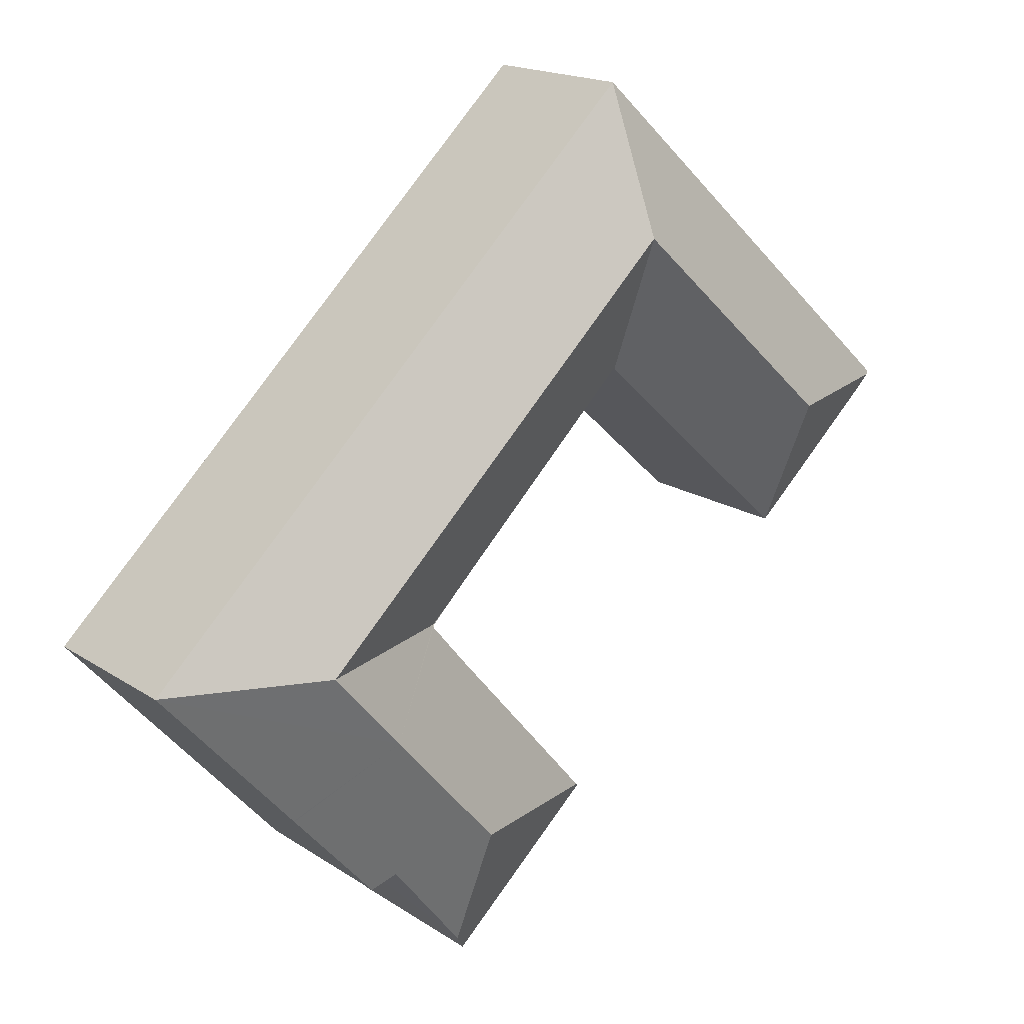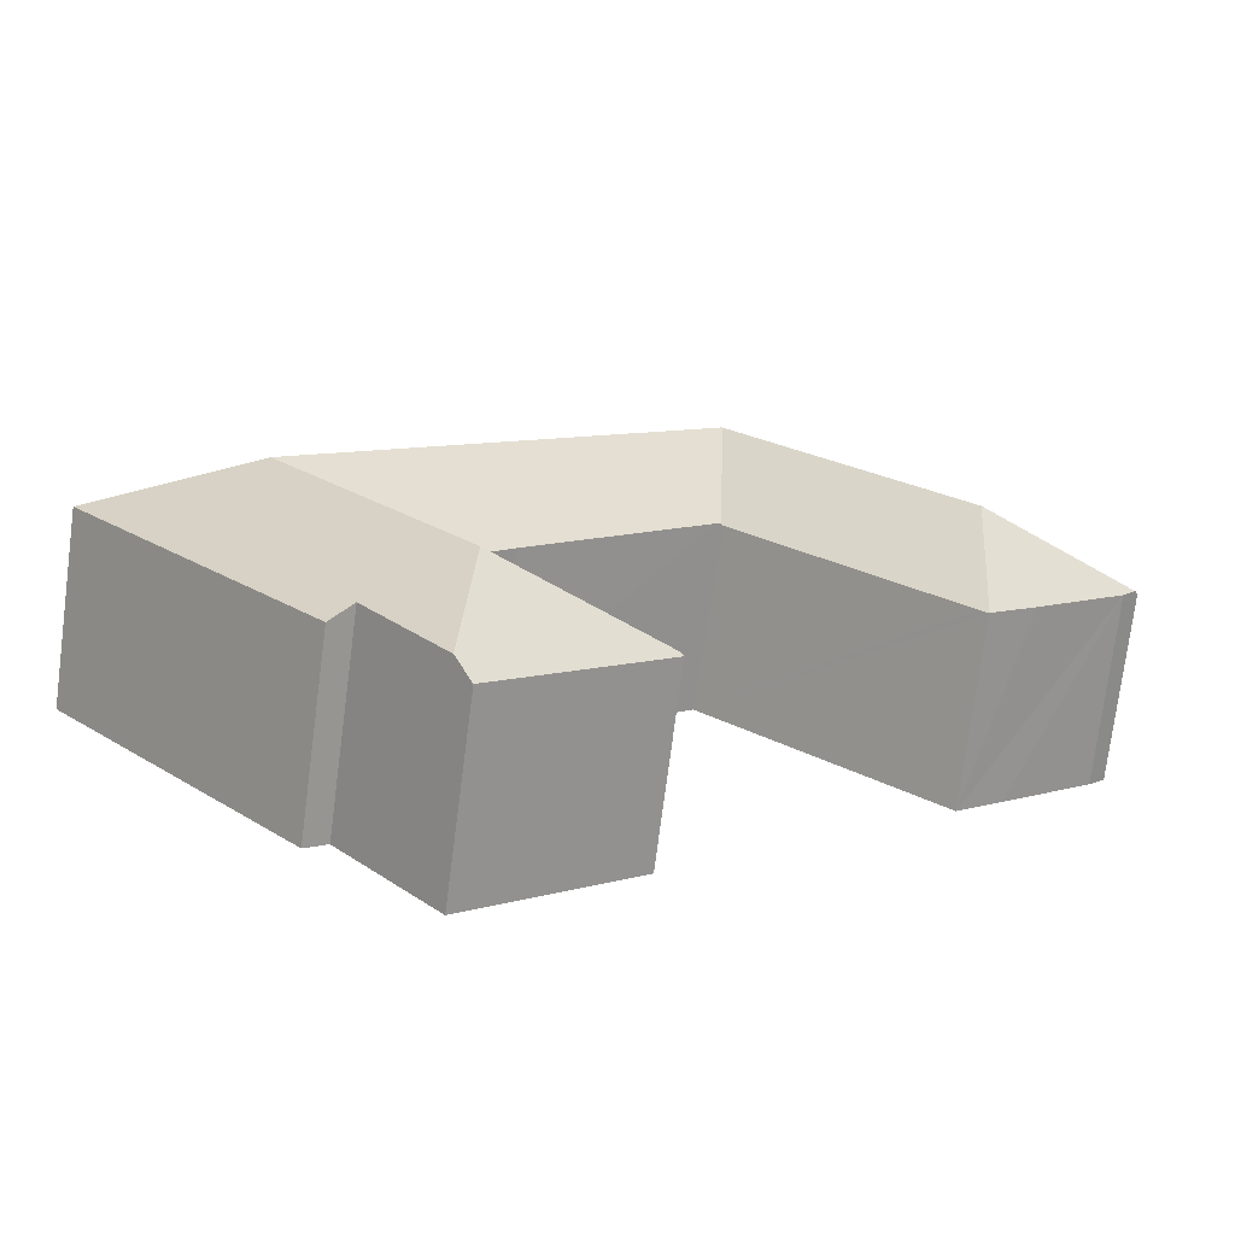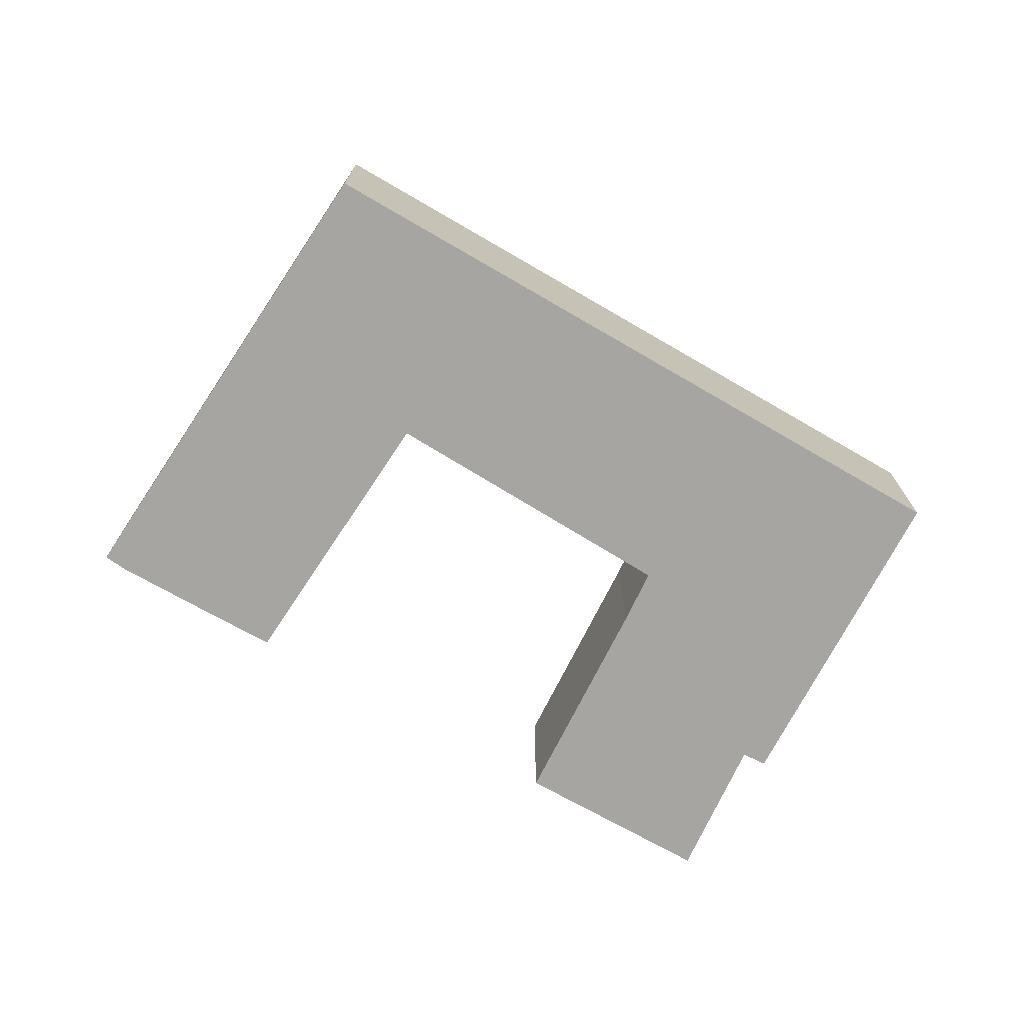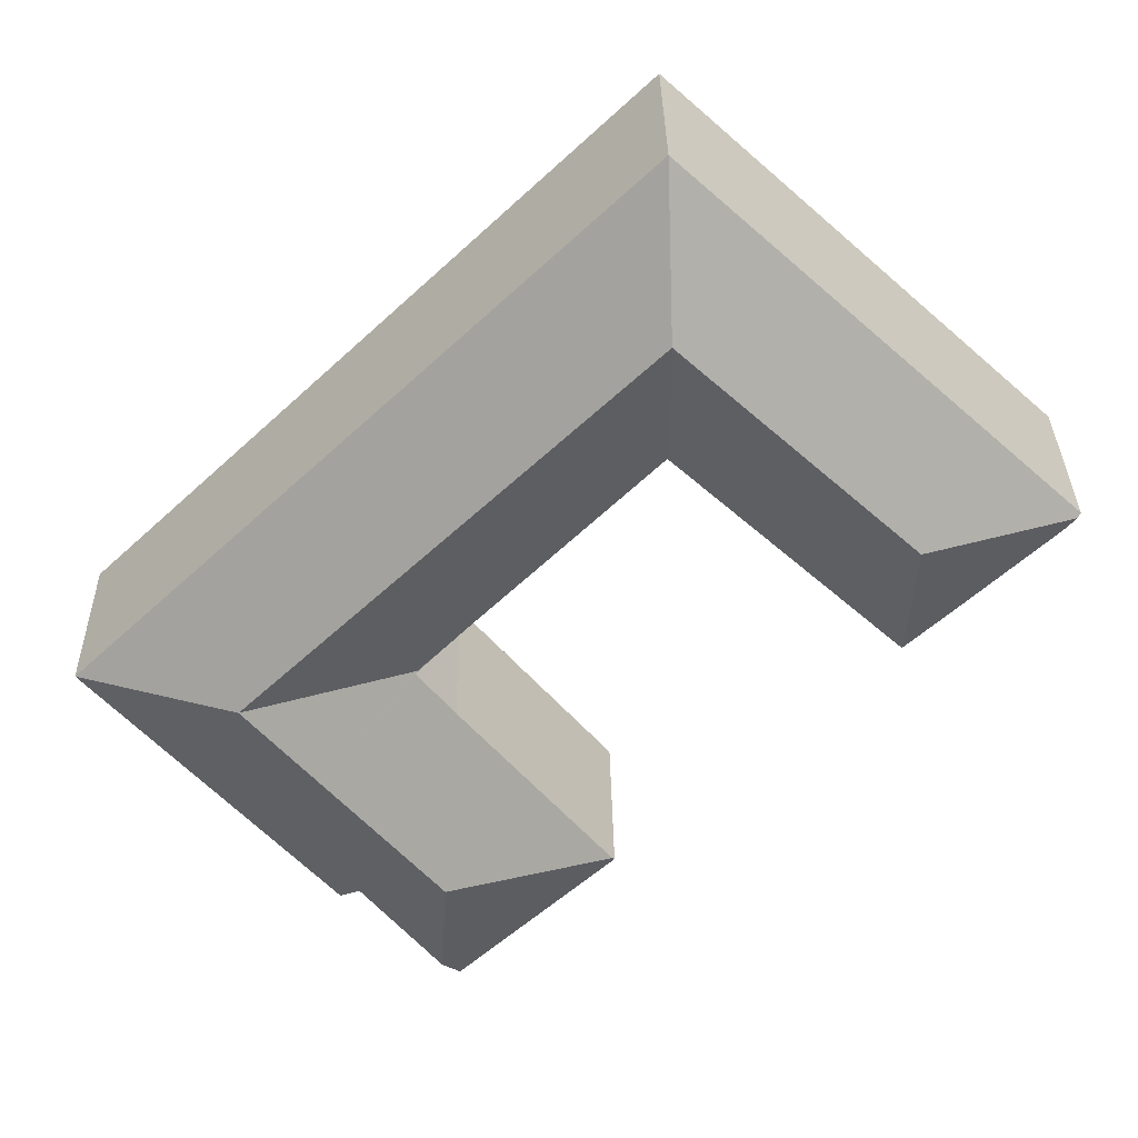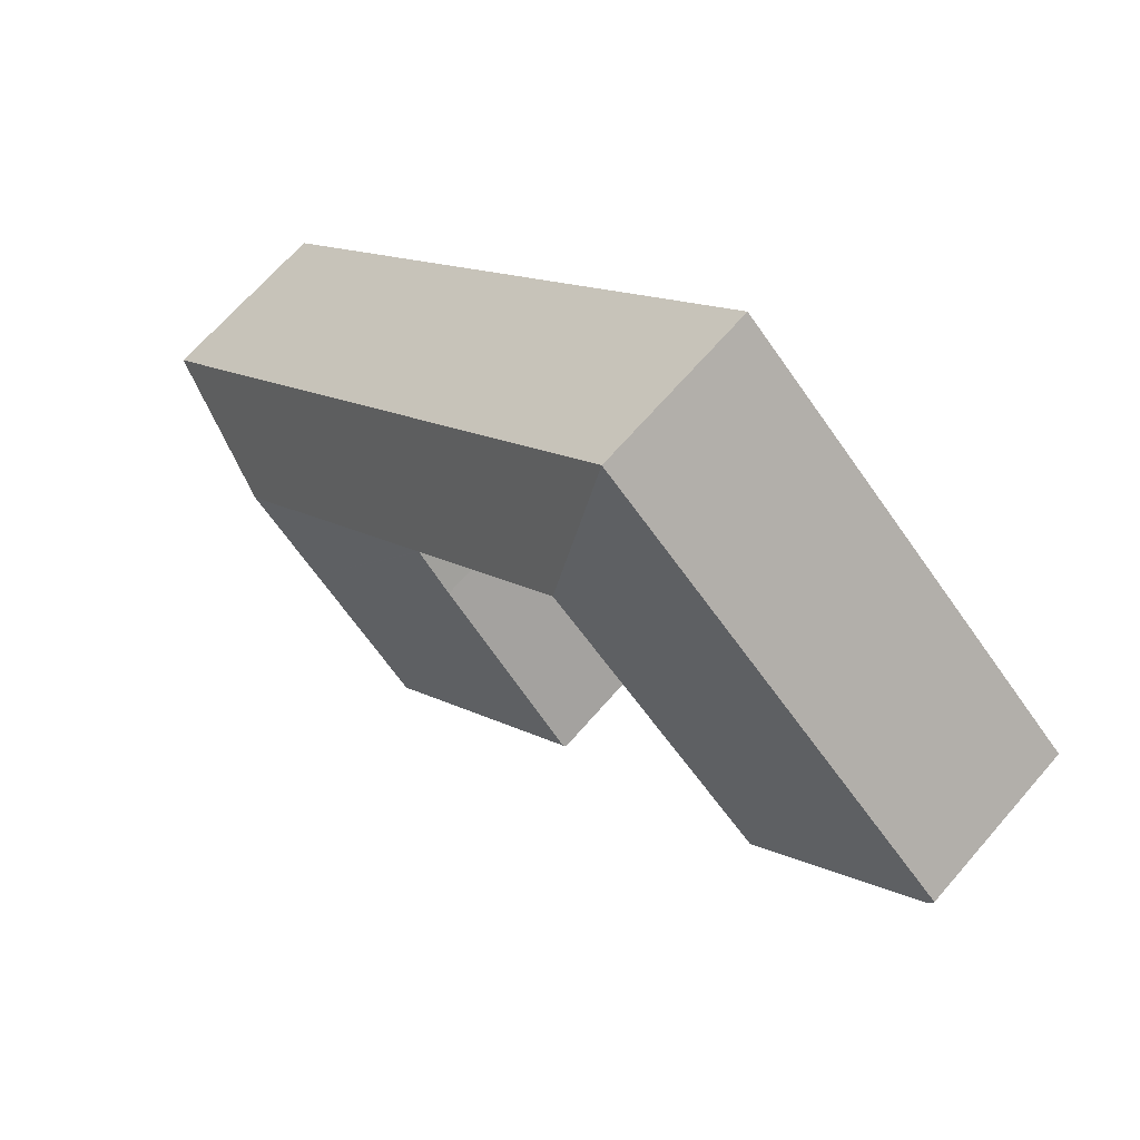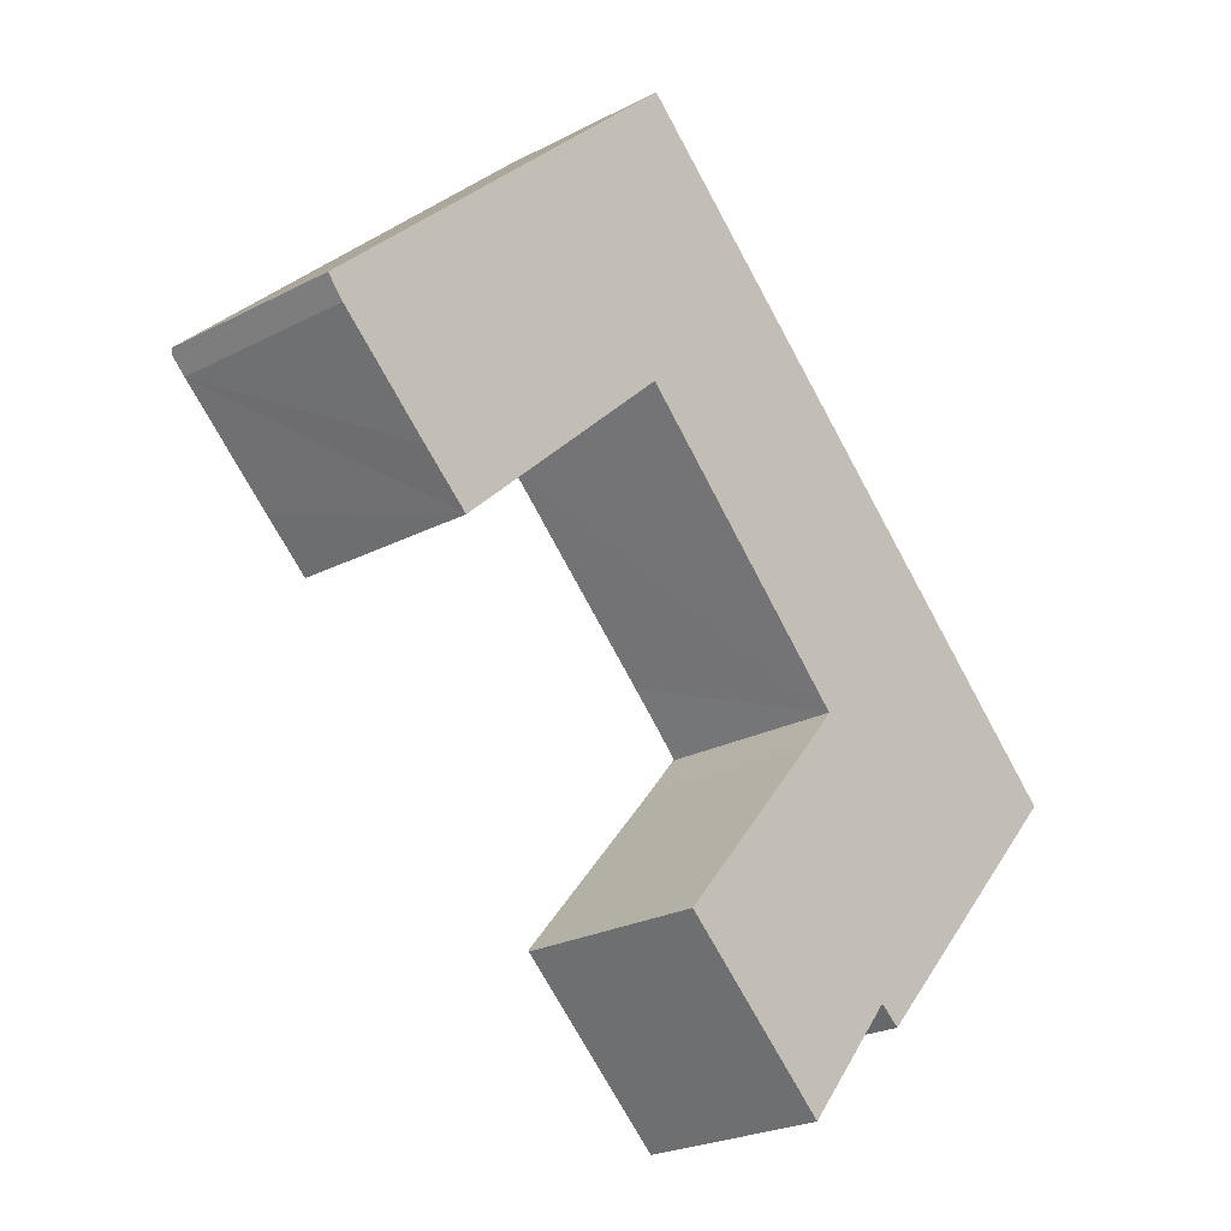
<metadata>
{"format":"obj","ext":"obj","renderer":"f3d","projection":"perspective","resolution":1024,"background":"white","views":[{"elev":17.5,"azim":142.0,"up":"+Z"},{"elev":-74.9,"azim":172.6,"up":"+Z"},{"elev":-73.8,"azim":13.7,"up":"+Y"},{"elev":32.6,"azim":179.1,"up":"+Z"},{"elev":67.5,"azim":-139.1,"up":"+Z"},{"elev":-23.8,"azim":-48.8,"up":"+Z"}]}
</metadata>
<code>
v  28.44 8.239 -7.903
v  32.59 11.23 -11.88
v  28.48 8.298 -8.02
v  28.41 8.239 -7.94
v  27.41 8.239 -6.921
v  17.71 11.23 9.603
v  17.66 8.409 2.856
v  17.57 8.344 2.779
v  21.39 11.23 6.073
v  17.78 8.407 2.73
v  26.03 8.279 -5.497
v  31.84 11.23 -3.96
v  35.99 11.23 -7.941
v  7.16 8.369 -6.802
v  7.586 8.352 -6.448
v  7.181 8.352 -6.822
v  7.153 11.23 -0.175
v  17.44 8.344 2.655
v  13.89 11.23 6.061
v  5.022 8.357 -4.856
v  4.892 8.358 -4.735
v  0.762 8.375 -0.879
v  0.154 8.436 -0.177
v  0 8.298 5.081e-16
v  10.28 8.298 9.522
v  17.86 8.298 16.54
v  35.19 8.297 -0.093
v  43.41 8.297 -7.986
v  25.14 8.297 9.547
v  27.35 11.23 -17.94
v  31.39 9.072 -19.6
v  27.7 8.96 -24.2
v  36.54 8.376 -15.68
v  36.58 8.376 -15.64
v  32.35 8.428 -20.39
v  19.76 8.383 -18.37
v  26.91 8.297 -25.19
v  19.65 8.291 -18.5
v  26.75 8.338 -10.15
v  7.16 4.165e-16 -6.802
v  7.181 4.177e-16 -6.822
v  5.022 2.973e-16 -4.856
v  0.762 5.382e-17 -0.879
v  4.892 2.899e-16 -4.735
v  0 0 0
v  0.154 1.084e-17 -0.177
v  31.39 1.2e-15 -19.6
v  32.35 1.248e-15 -20.39
v  26.91 1.543e-15 -25.19
v  19.65 1.133e-15 -18.5
v  28.48 4.911e-16 -8.02
v  17.66 -1.749e-16 2.856
v  28.41 4.862e-16 -7.94
v  27.41 4.238e-16 -6.921
v  17.78 -1.672e-16 2.73
v  26.03 3.366e-16 -5.497
v  10.28 -5.831e-16 9.522
v  17.86 -1.013e-15 16.54
v  26.75 6.214e-16 -10.15
v  19.76 1.125e-15 -18.37
v  25.14 -5.846e-16 9.547
v  35.19 5.695e-18 -0.093
v  43.41 4.89e-16 -7.986
v  36.58 9.579e-16 -15.64
v  36.54 9.603e-16 -15.68
v  27.7 1.482e-15 -24.2
v  17.57 -1.702e-16 2.779
v  17.44 -1.626e-16 2.655
v  7.586 3.948e-16 -6.448
g defaultobject
f 1 2 3
f 4 5 1
f 6 7 8
f 7 6 9
f 7 9 10
f 10 9 11
f 11 9 12
f 11 12 5
f 5 12 1
f 1 12 13
f 14 15 16
f 15 14 17
f 15 17 18
f 18 17 19
f 18 19 8
f 8 19 6
f 20 17 14
f 17 20 21
f 17 21 22
f 17 22 23
f 24 17 23
f 17 24 25
f 17 25 19
f 19 25 26
f 19 26 6
f 13 27 28
f 27 13 12
f 27 12 29
f 29 12 9
f 29 9 26
f 26 9 6
f 30 31 32
f 31 30 2
f 31 2 33
f 33 2 34
f 34 2 28
f 28 2 13
f 33 35 31
f 36 37 38
f 37 36 30
f 37 30 32
f 39 30 36
f 30 39 3
f 30 3 2
f 13 2 1
f 16 40 14
f 40 16 41
f 40 20 14
f 20 40 21
f 21 40 22
f 22 40 42
f 22 42 43
f 43 42 44
f 43 23 22
f 23 43 24
f 24 43 45
f 45 43 46
f 35 47 31
f 47 35 48
f 49 38 37
f 38 49 50
f 51 4 3
f 4 51 5
f 5 51 11
f 11 51 10
f 10 51 7
f 7 51 52
f 52 51 53
f 52 53 54
f 52 54 55
f 55 54 56
f 45 25 24
f 25 45 57
f 25 57 26
f 26 57 58
f 38 39 36
f 39 38 50
f 39 50 59
f 59 50 60
f 59 3 39
f 3 59 51
f 58 29 26
f 29 58 61
f 29 61 27
f 27 61 62
f 27 62 28
f 28 62 63
f 63 34 28
f 34 63 64
f 34 64 33
f 33 64 35
f 35 64 48
f 48 64 65
f 47 32 31
f 32 47 37
f 37 47 49
f 49 47 66
f 52 8 7
f 8 52 18
f 18 52 15
f 15 52 16
f 16 52 41
f 41 52 67
f 41 67 68
f 41 68 69
f 49 66 50
f 47 50 66
f 63 62 64
f 65 64 62
f 48 65 62
f 47 48 62
f 59 47 62
f 50 47 59
f 60 50 59
f 51 59 62
f 53 51 62
f 54 53 62
f 61 54 62
f 56 54 61
f 55 56 61
f 58 55 61
f 52 55 58
f 67 52 58
f 68 67 58
f 69 68 58
f 41 69 58
f 40 41 58
f 42 40 58
f 44 42 58
f 43 44 58
f 57 43 58
f 46 43 57
f 45 46 57

</code>
